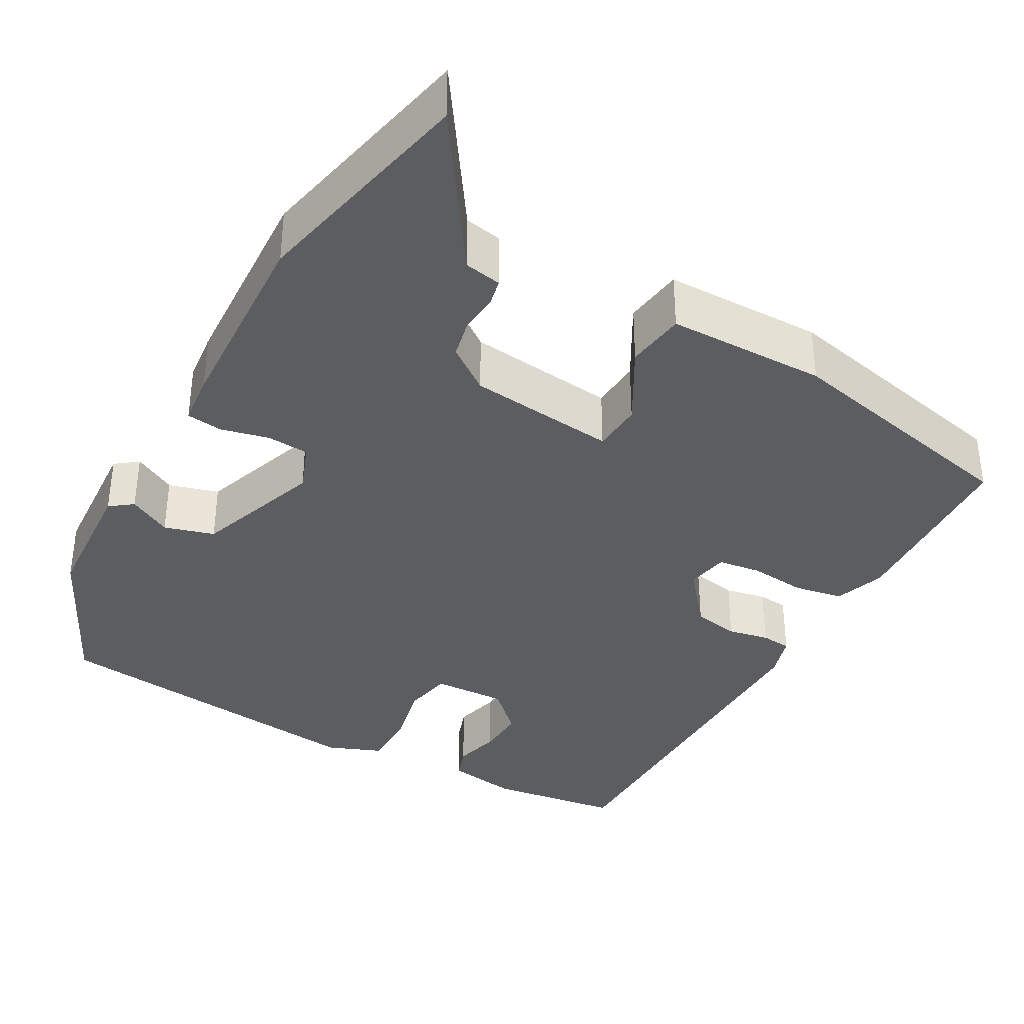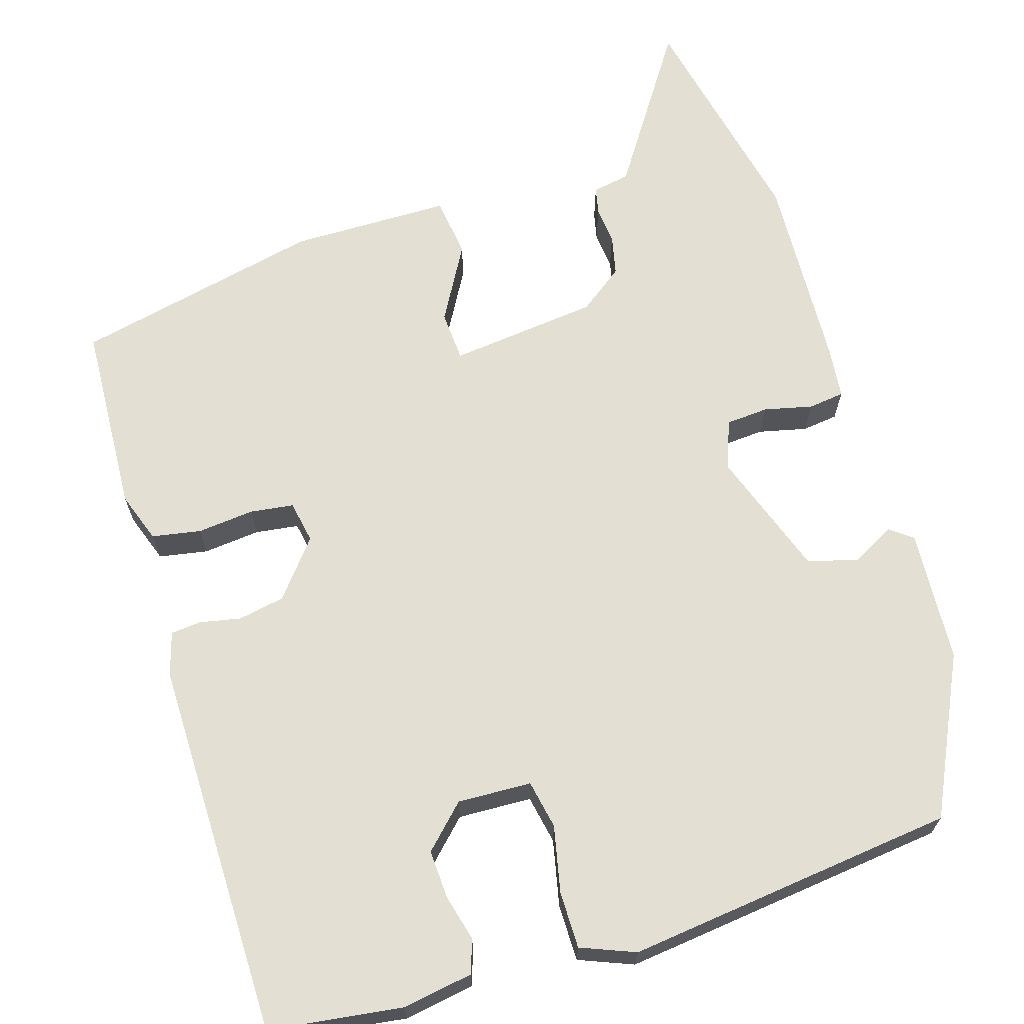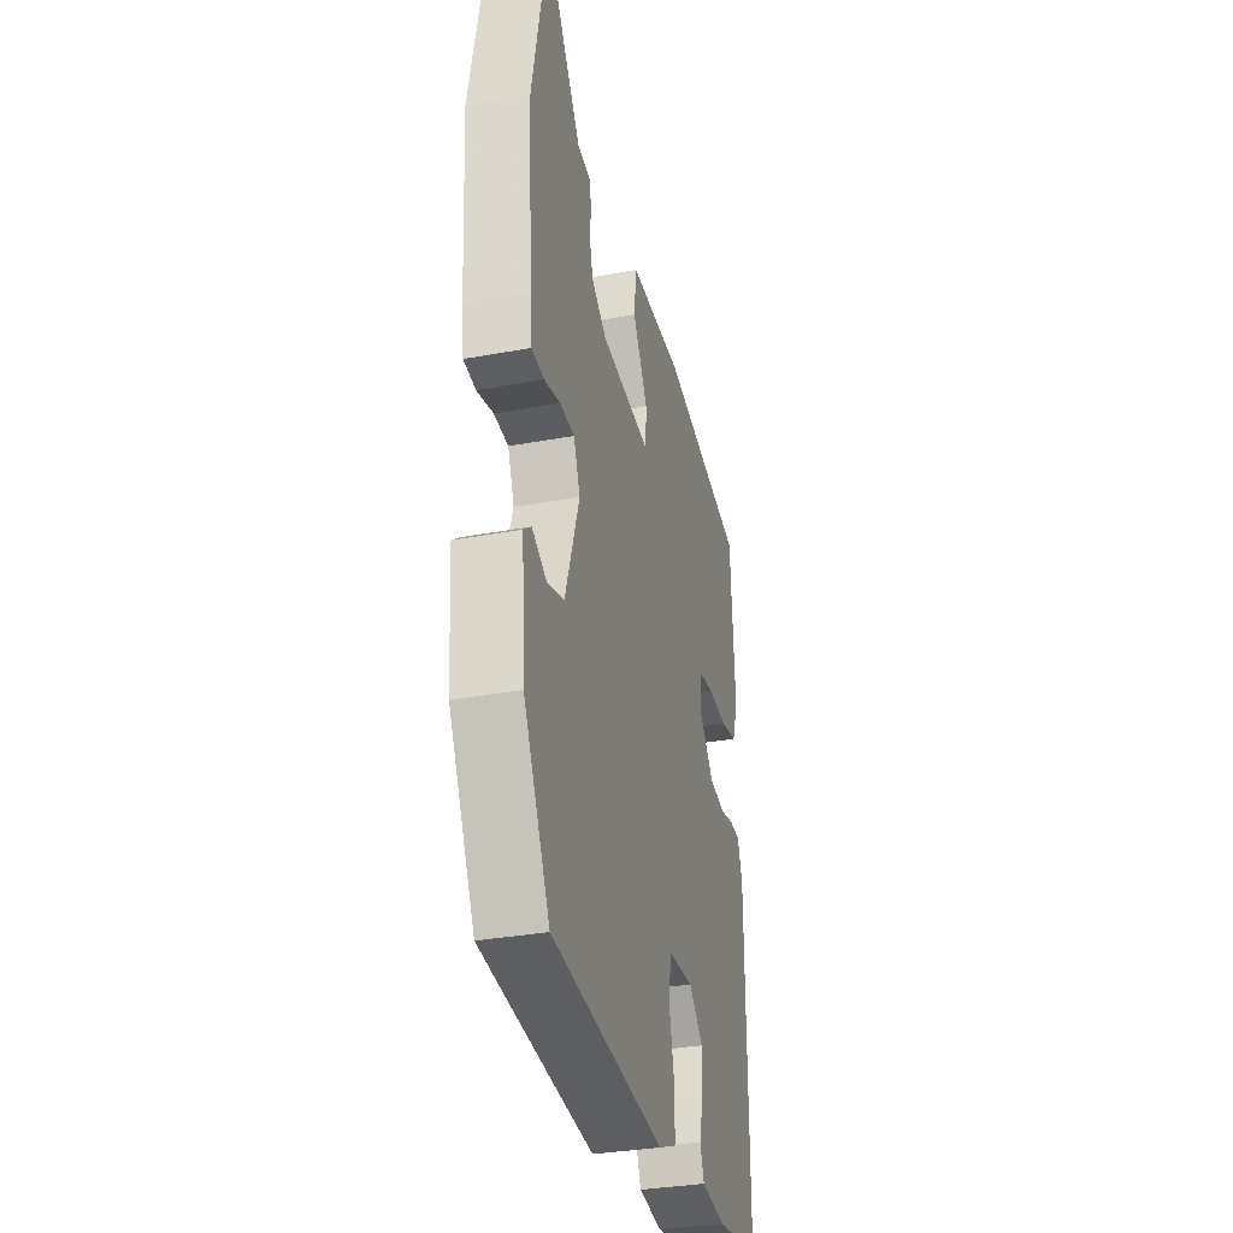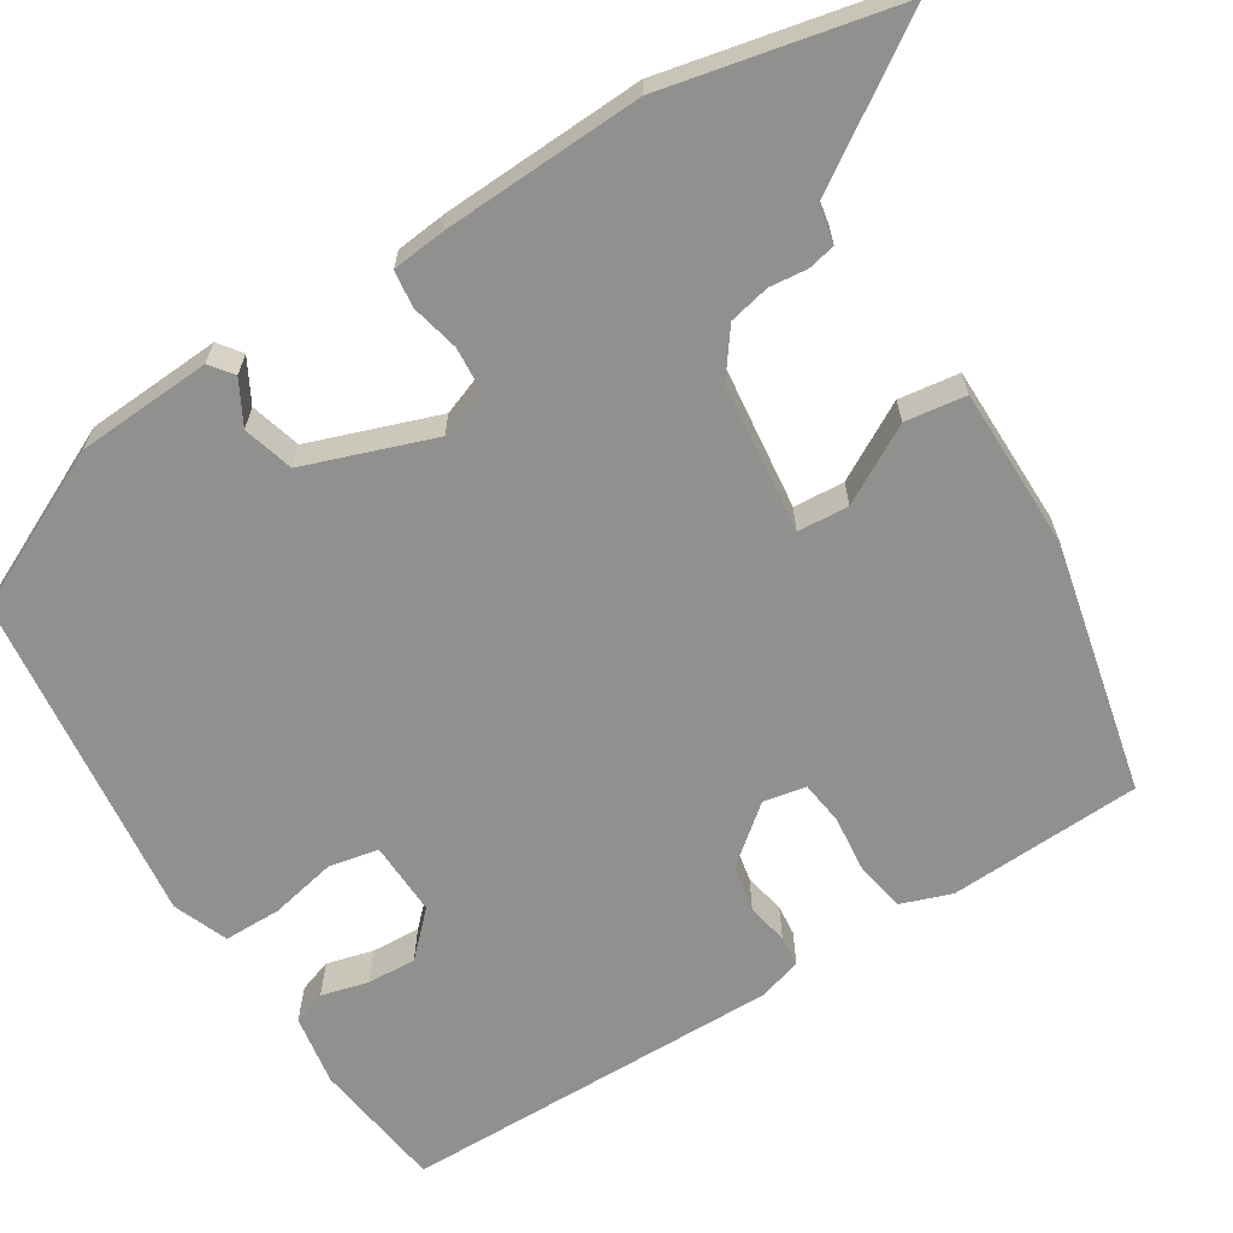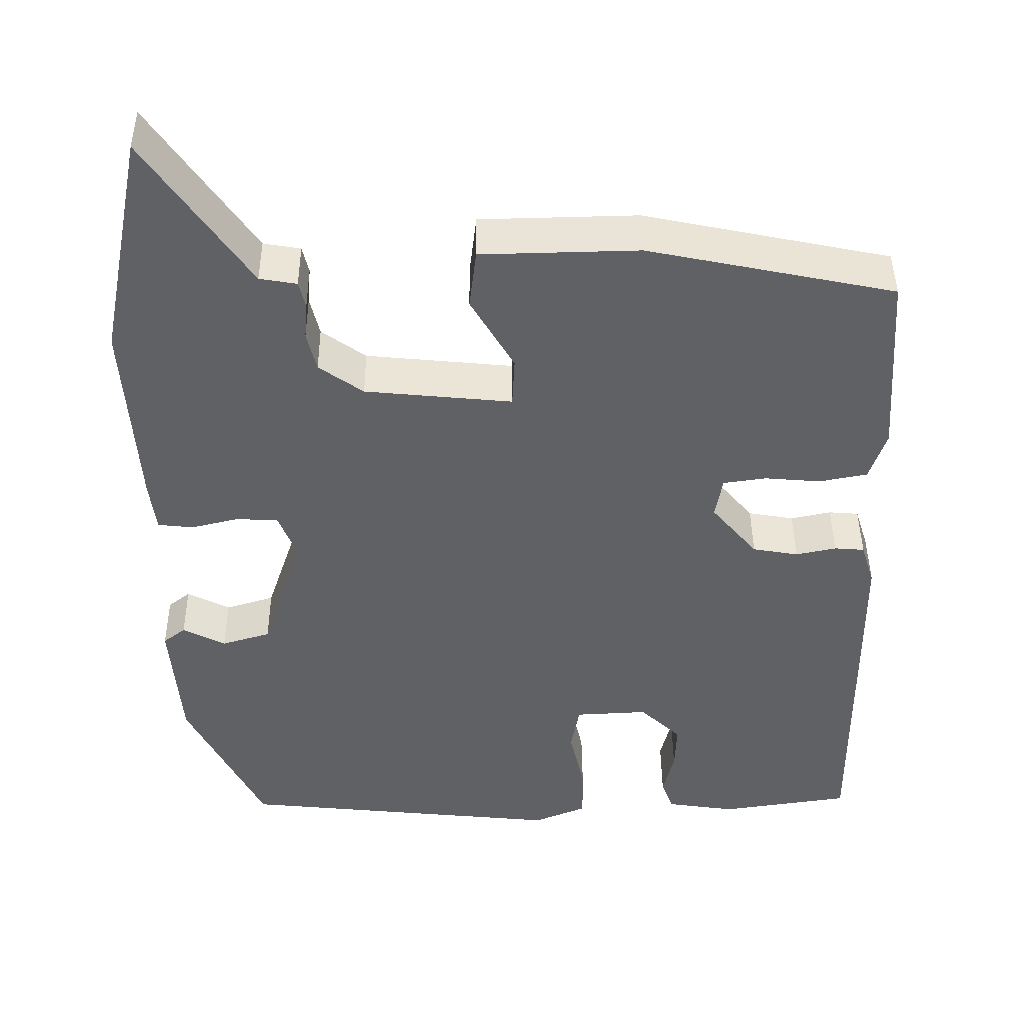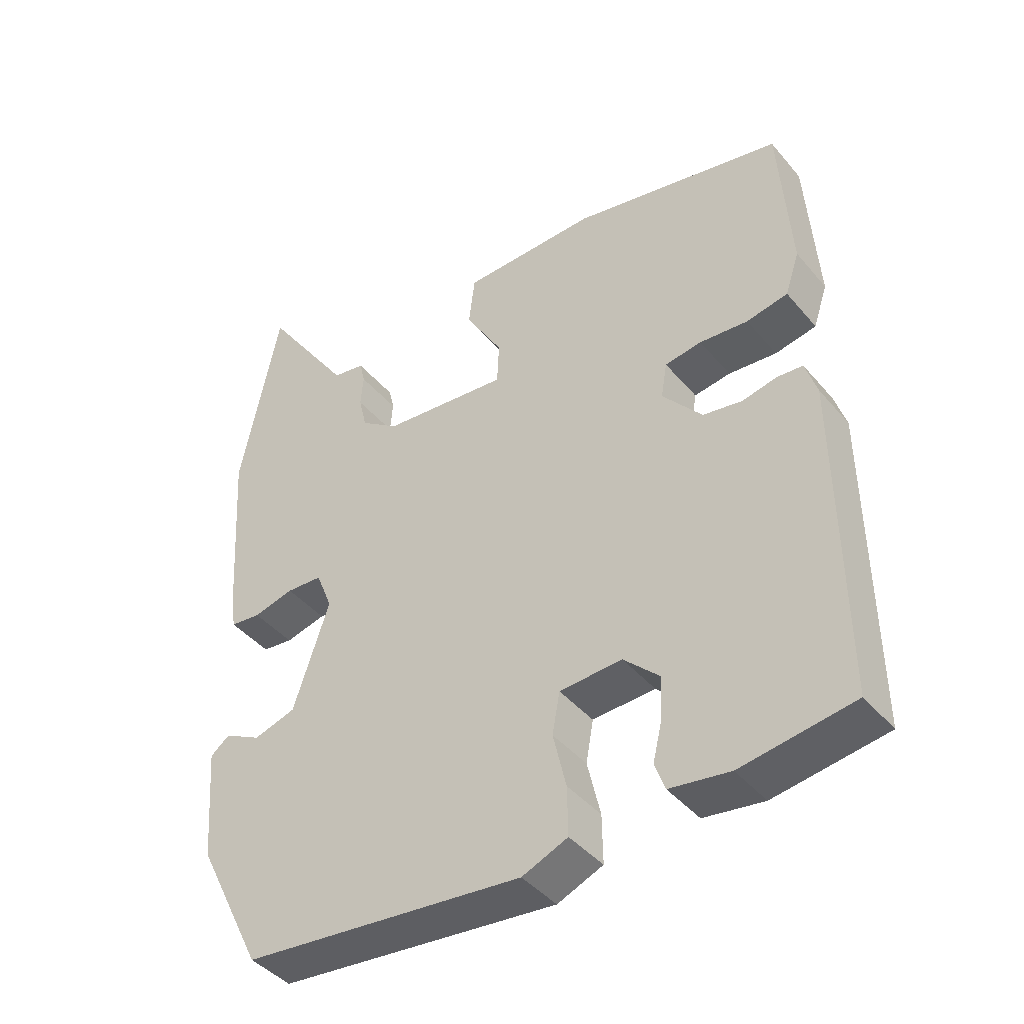
<metadata>
{"format":"obj","ext":"obj","renderer":"f3d","projection":"perspective","resolution":1024,"background":"white","views":[{"elev":-36.6,"azim":-30.1,"up":"+Y"},{"elev":66.8,"azim":162.0,"up":"+Y"},{"elev":-32.8,"azim":-75.6,"up":"+Z"},{"elev":-65.5,"azim":-59.1,"up":"+Y"},{"elev":43.7,"azim":-0.4,"up":"+Z"},{"elev":-42.6,"azim":36.6,"up":"+Z"}]}
</metadata>
<code>
v 0.466 0.07 -0.493
v 0.301 0.07 -0.518
v 0.213 0.07 -0.505
v 0.198 0.07 -0.464
v 0.212 0.07 -0.406
v 0.214 0.07 -0.345
v 0.162 0.07 -0.295
v 0.07 0.07 -0.3
v 0.059 0.07 -0.361
v 0.078 0.07 -0.443
v 0.079 0.07 -0.514
v 0.012 0.07 -0.542
v -0.401 0.07 -0.5
v -0.498 0.07 -0.306
v -0.511 0.07 -0.14
v -0.483 0.07 -0.118
v -0.429 0.07 -0.146
v -0.367 0.07 -0.127
v -0.314 0.07 0.032
v -0.338 0.07 0.092
v -0.391 0.07 0.095
v -0.451 0.07 0.08
v -0.496 0.07 0.085
v -0.504 0.07 0.149
v -0.52 0.07 0.398
v -0.463 0.07 0.686
v -0.332 0.07 0.495
v -0.285 0.07 0.487
v -0.277 0.07 0.453
v -0.281 0.07 0.406
v -0.269 0.07 0.356
v -0.213 0.07 0.316
v -0.027 0.07 0.298
v -0.024 0.07 0.361
v -0.079 0.07 0.455
v -0.07 0.07 0.53
v 0.129 0.07 0.535
v 0.44 0.07 0.471
v 0.456 0.07 0.233
v 0.435 0.07 0.17
v 0.374 0.07 0.158
v 0.303 0.07 0.164
v 0.249 0.07 0.156
v 0.24 0.07 0.103
v 0.298 0.07 0.034
v 0.356 0.07 0.024
v 0.407 0.07 0.035
v 0.445 0.07 0.032
v 0.462 0.07 -0.022
v 0.466 0 -0.493
v 0.301 0 -0.518
v 0.213 0 -0.505
v 0.198 0 -0.464
v 0.212 0 -0.406
v 0.214 0 -0.345
v 0.162 0 -0.295
v 0.07 0 -0.3
v 0.059 0 -0.361
v 0.078 0 -0.443
v 0.079 0 -0.514
v 0.012 0 -0.542
v -0.401 0 -0.5
v -0.498 0 -0.306
v -0.511 0 -0.14
v -0.483 0 -0.118
v -0.429 0 -0.146
v -0.367 0 -0.127
v -0.314 0 0.032
v -0.338 0 0.092
v -0.391 0 0.095
v -0.451 0 0.08
v -0.496 0 0.085
v -0.504 0 0.149
v -0.52 0 0.398
v -0.463 0 0.686
v -0.332 0 0.495
v -0.285 0 0.487
v -0.277 0 0.453
v -0.281 0 0.406
v -0.269 0 0.356
v -0.213 0 0.316
v -0.027 0 0.298
v -0.024 0 0.361
v -0.079 0 0.455
v -0.07 0 0.53
v 0.129 0 0.535
v 0.44 0 0.471
v 0.456 0 0.233
v 0.435 0 0.17
v 0.374 0 0.158
v 0.303 0 0.164
v 0.249 0 0.156
v 0.24 0 0.103
v 0.298 0 0.034
v 0.356 0 0.024
v 0.407 0 0.035
v 0.445 0 0.032
v 0.462 0 -0.022
f 3 4 5
f 2 3 5
f 1 2 5
f 49 1 5
f 48 49 5
f 47 48 5
f 46 47 5
f 45 46 5 6
f 44 45 6 7
f 43 44 7 8
f 40 41 42
f 39 40 42
f 38 39 42
f 37 38 42
f 36 37 42
f 35 36 42
f 34 35 42
f 33 34 42 43
f 32 33 43 8
f 27 28 29 30
f 27 30 31
f 26 27 31
f 25 26 31
f 24 25 31
f 23 24 31
f 22 23 31
f 21 22 31
f 20 21 31 32
f 15 16 17
f 14 15 17
f 13 14 17
f 12 13 17
f 11 12 17
f 10 11 17
f 9 10 17 18
f 32 8 9
f 20 32 9
f 19 20 9
f 9 18 19
f 54 53 52
f 54 52 51
f 54 51 50
f 54 50 98
f 54 98 97
f 54 97 96
f 54 96 95
f 55 54 95 94
f 56 55 94 93
f 57 56 93 92
f 91 90 89
f 91 89 88
f 91 88 87
f 91 87 86
f 91 86 85
f 91 85 84
f 91 84 83
f 92 91 83 82
f 57 92 82 81
f 79 78 77 76
f 80 79 76
f 80 76 75
f 80 75 74
f 80 74 73
f 80 73 72
f 80 72 71
f 80 71 70
f 81 80 70 69
f 66 65 64
f 66 64 63
f 66 63 62
f 66 62 61
f 66 61 60
f 66 60 59
f 67 66 59 58
f 58 57 81
f 58 81 69
f 58 69 68
f 68 67 58
f 1 50 51 2
f 2 51 52 3
f 3 52 53 4
f 4 53 54 5
f 5 54 55 6
f 6 55 56 7
f 7 56 57 8
f 8 57 58 9
f 9 58 59 10
f 10 59 60 11
f 11 60 61 12
f 12 61 62 13
f 13 62 63 14
f 14 63 64 15
f 15 64 65 16
f 16 65 66 17
f 17 66 67 18
f 18 67 68 19
f 19 68 69 20
f 20 69 70 21
f 21 70 71 22
f 22 71 72 23
f 23 72 73 24
f 24 73 74 25
f 25 74 75 26
f 26 75 76 27
f 27 76 77 28
f 28 77 78 29
f 29 78 79 30
f 30 79 80 31
f 31 80 81 32
f 32 81 82 33
f 33 82 83 34
f 34 83 84 35
f 35 84 85 36
f 36 85 86 37
f 37 86 87 38
f 38 87 88 39
f 39 88 89 40
f 40 89 90 41
f 41 90 91 42
f 42 91 92 43
f 43 92 93 44
f 44 93 94 45
f 45 94 95 46
f 46 95 96 47
f 47 96 97 48
f 48 97 98 49
f 49 98 50 1

</code>
